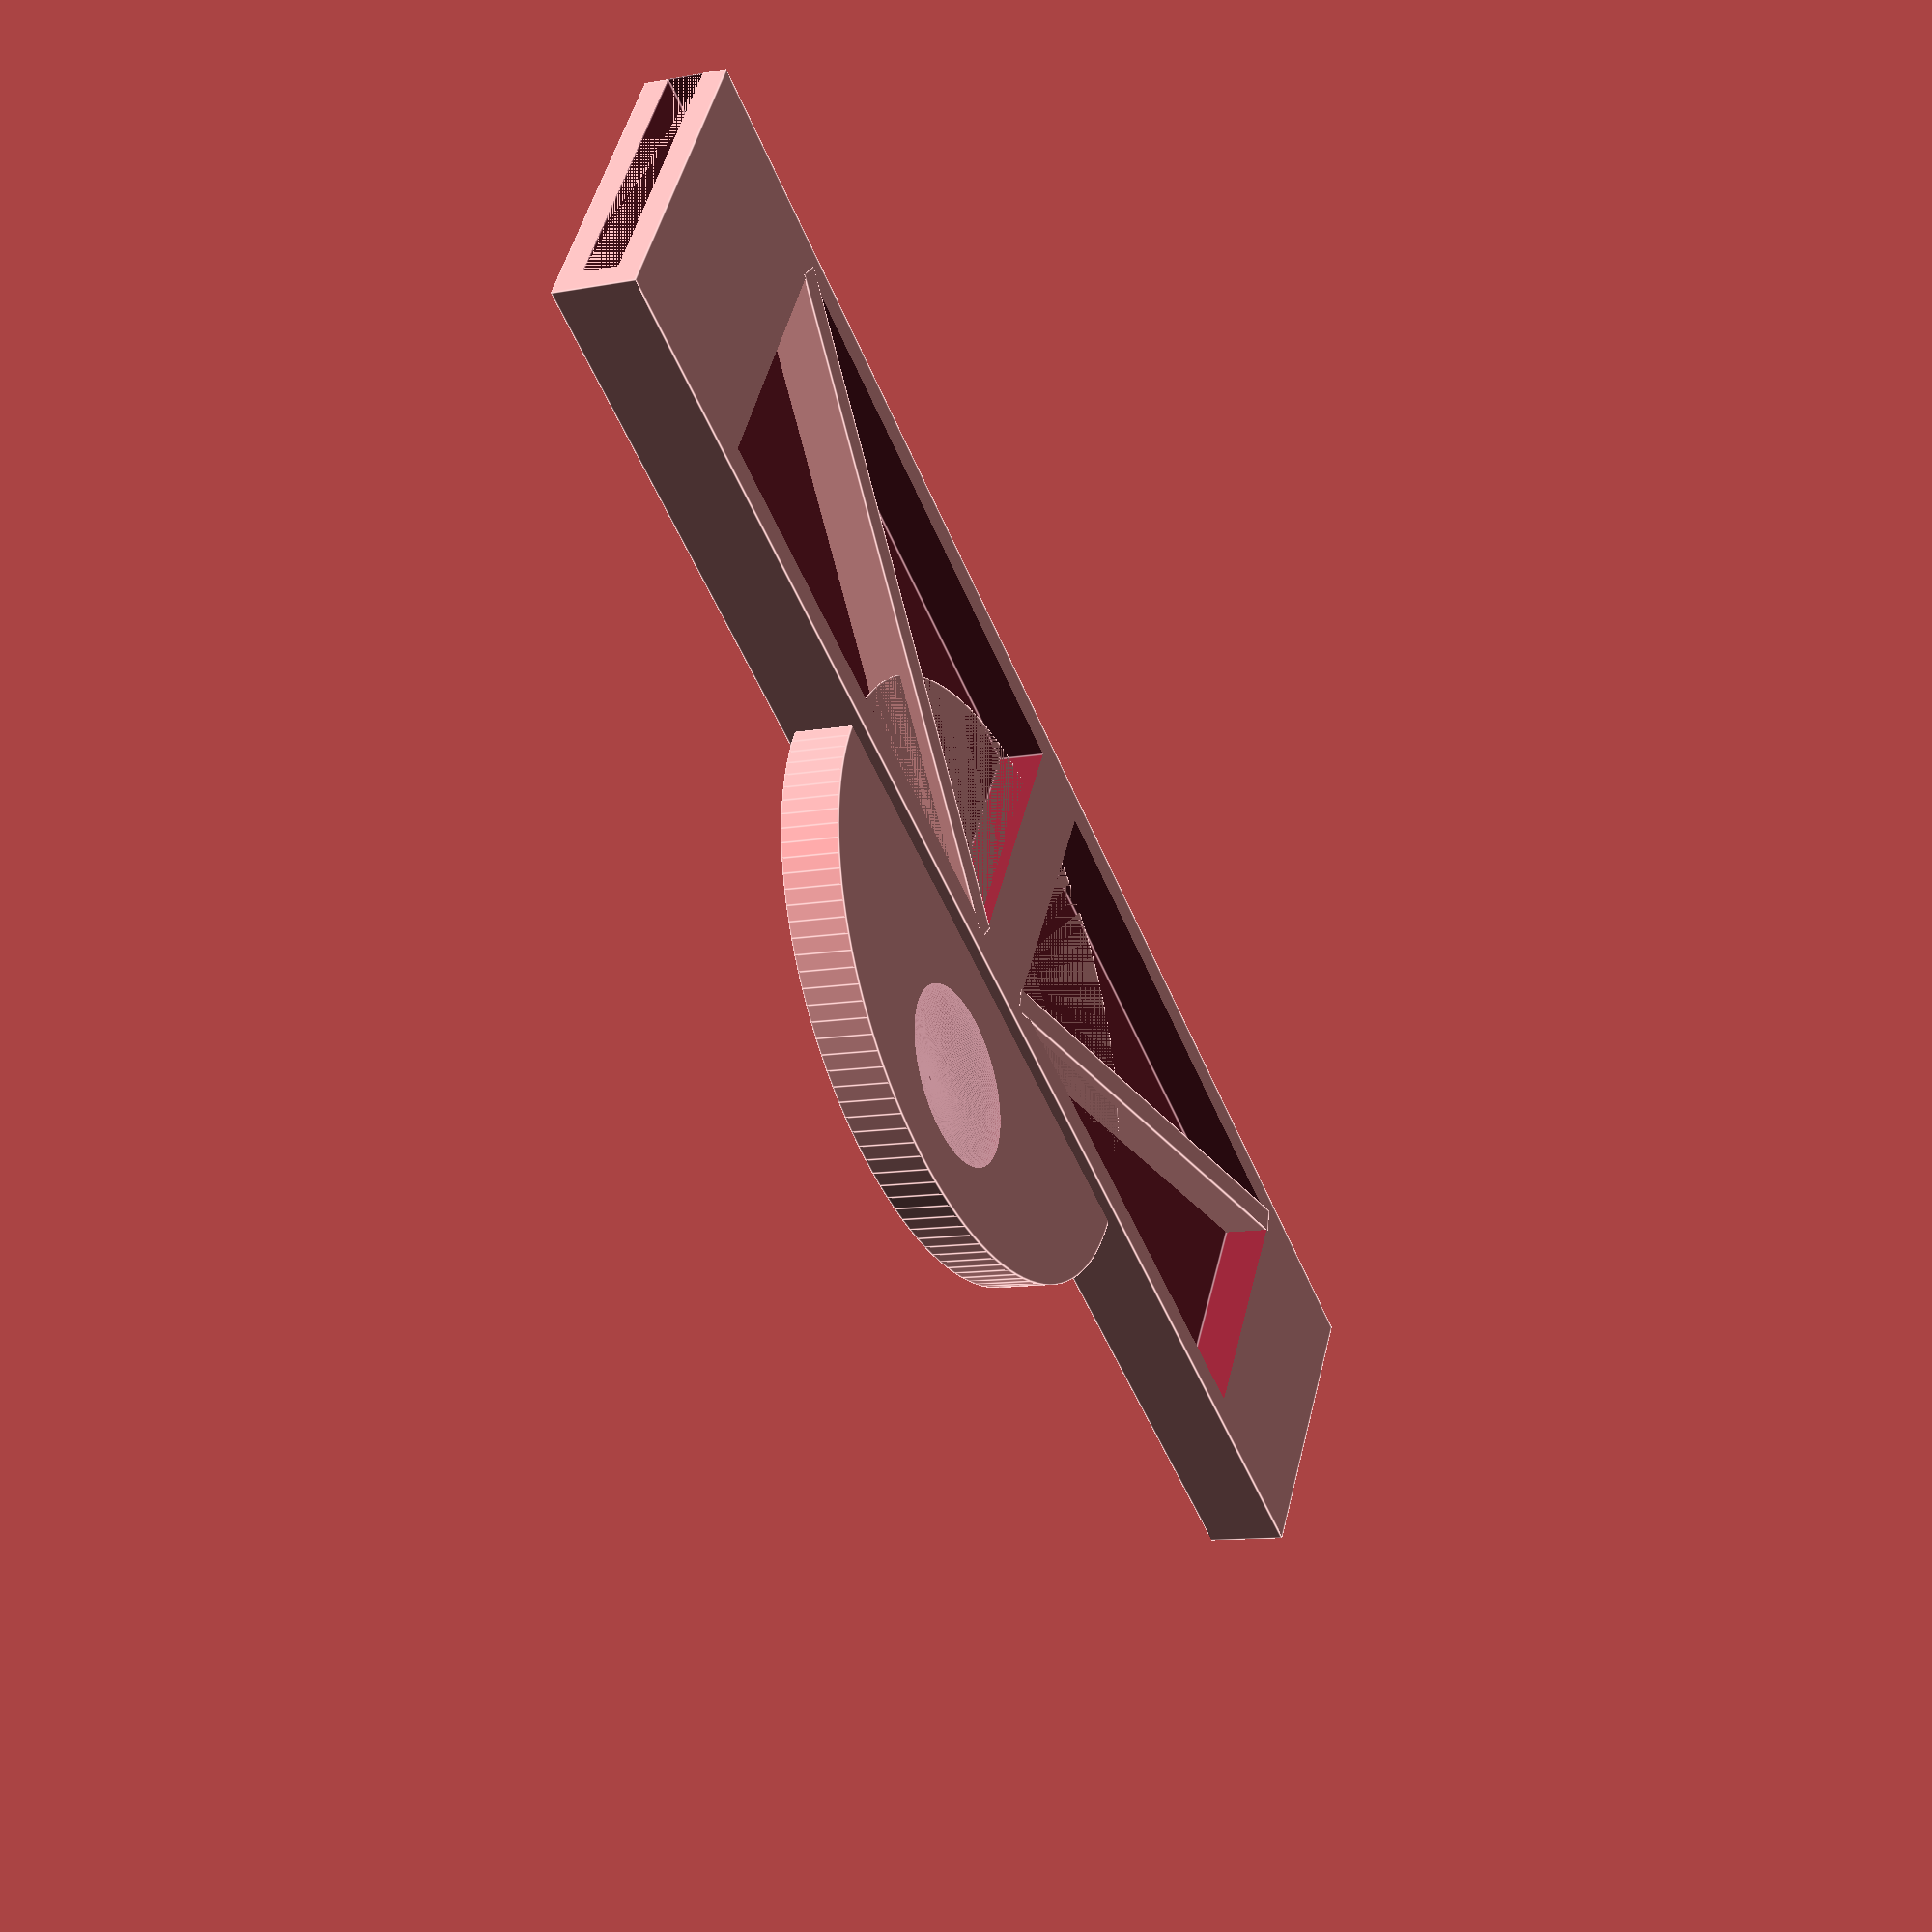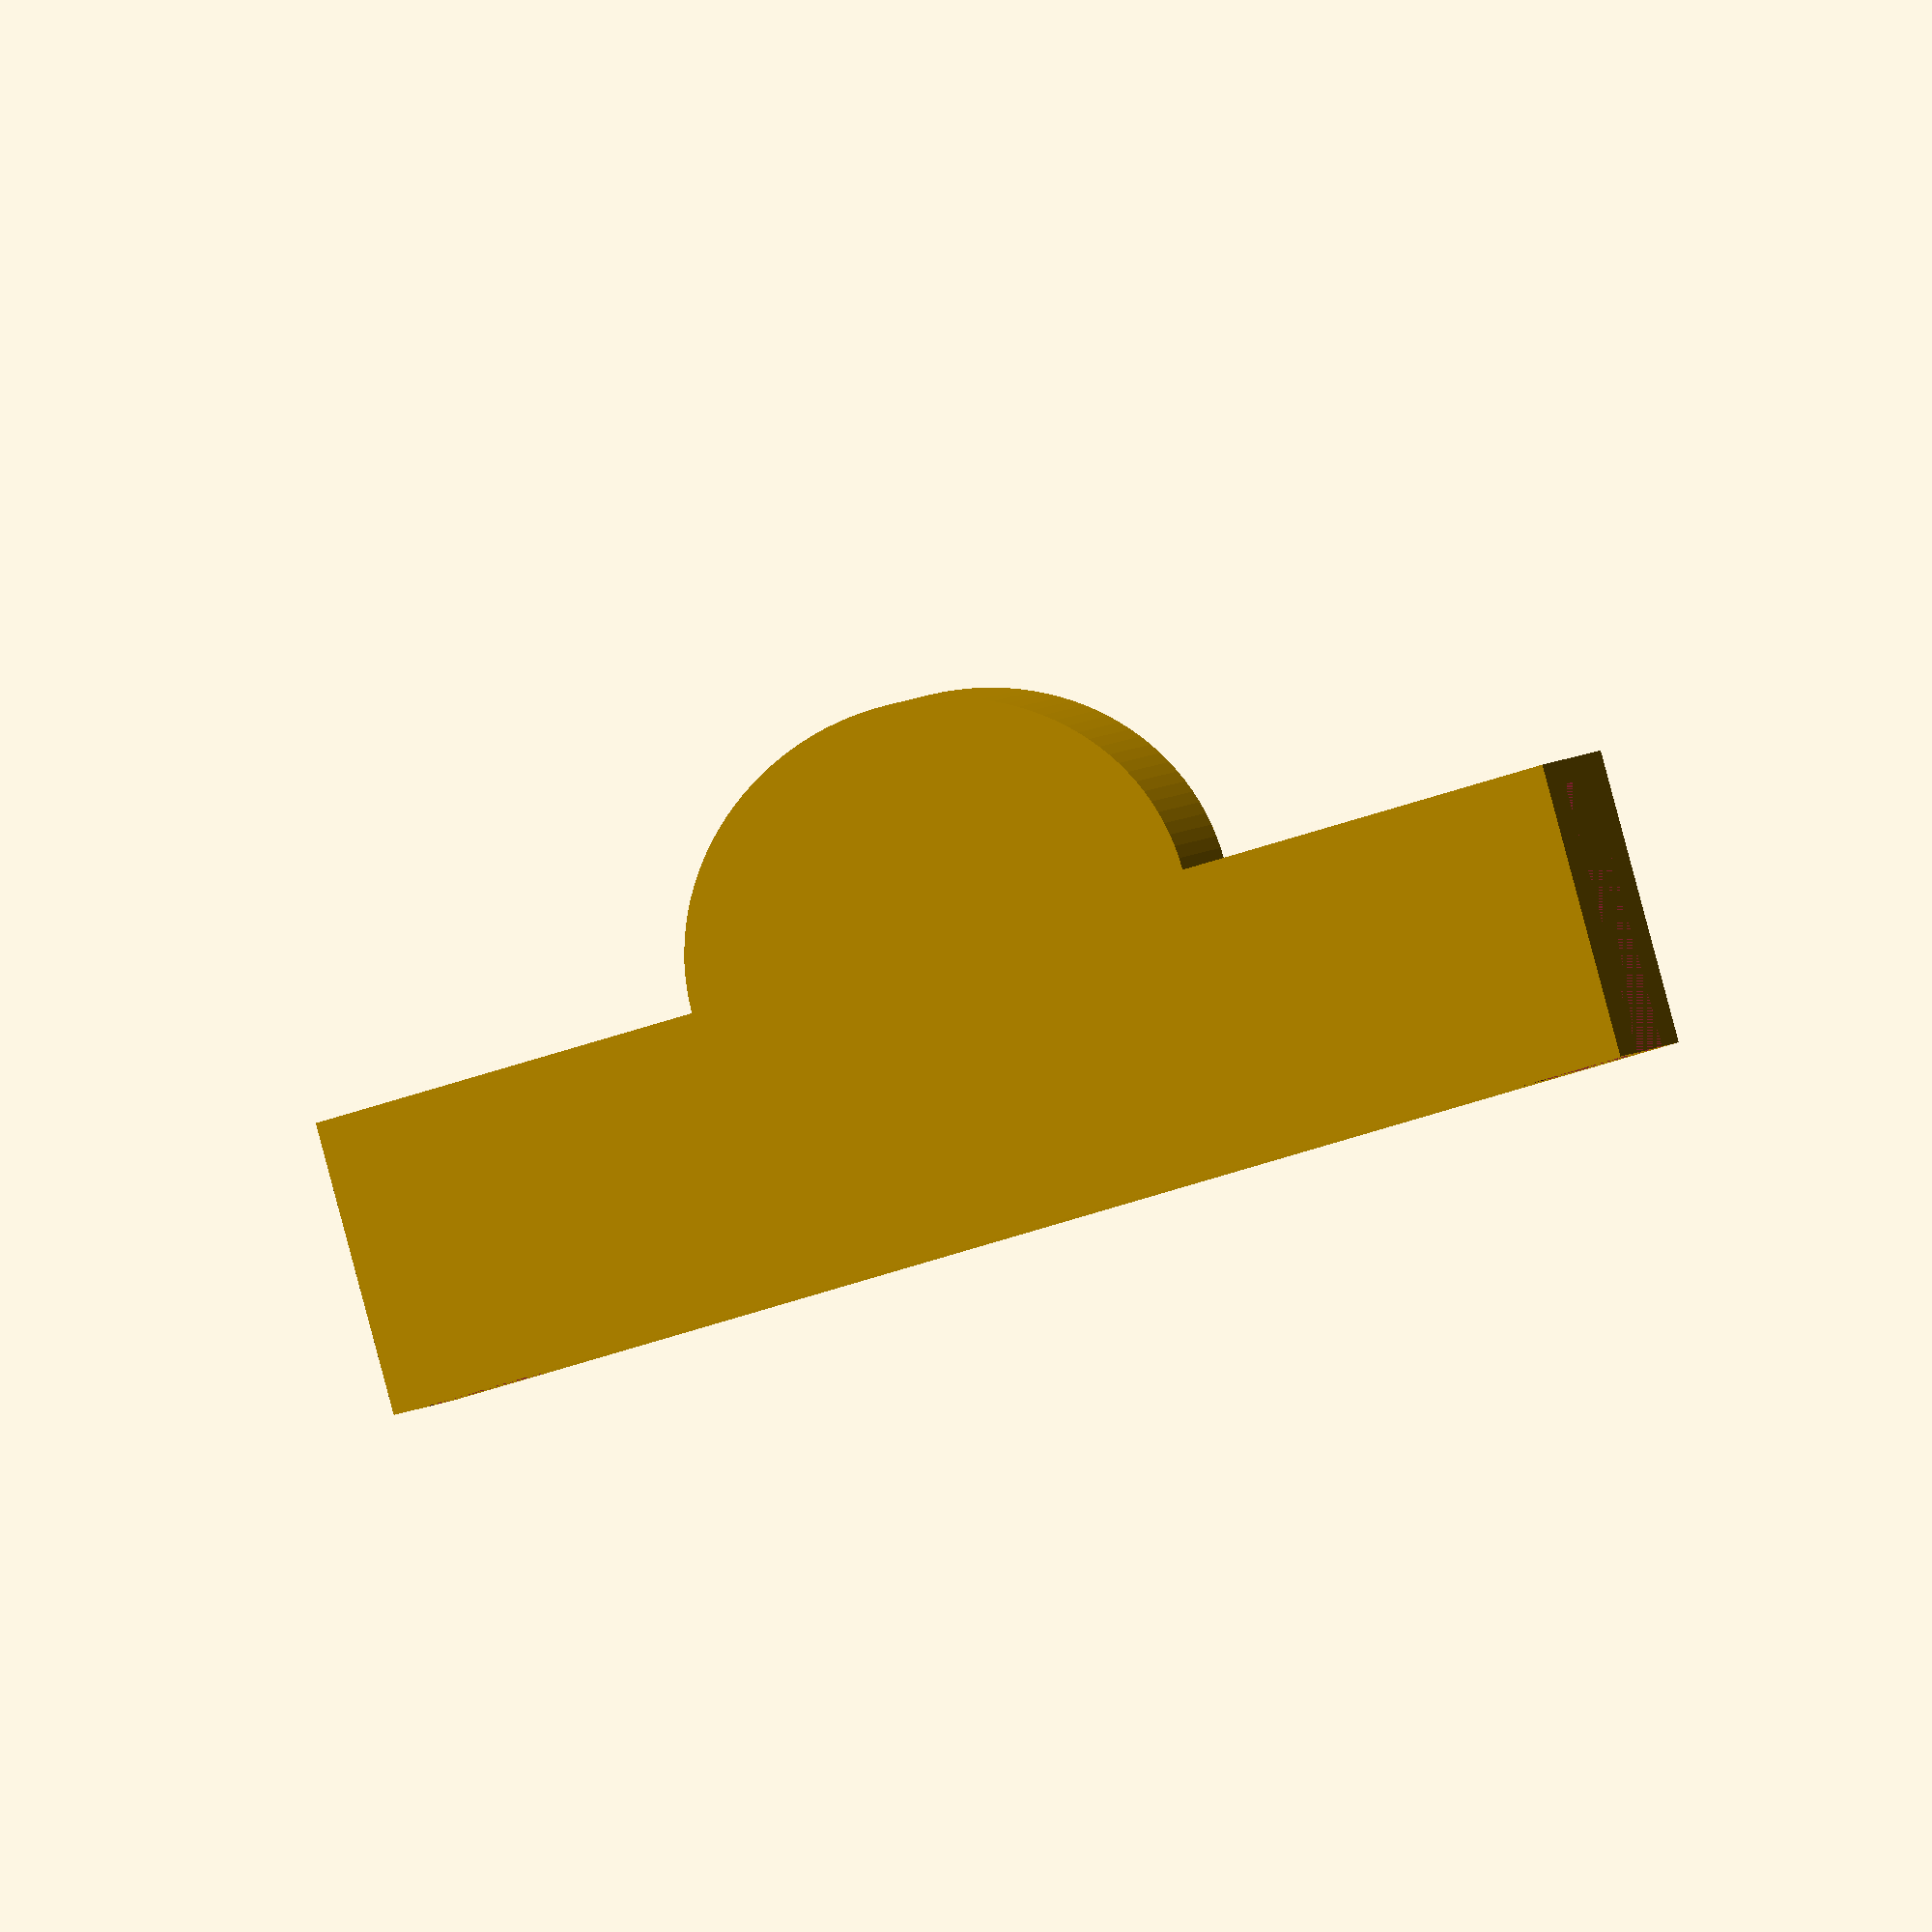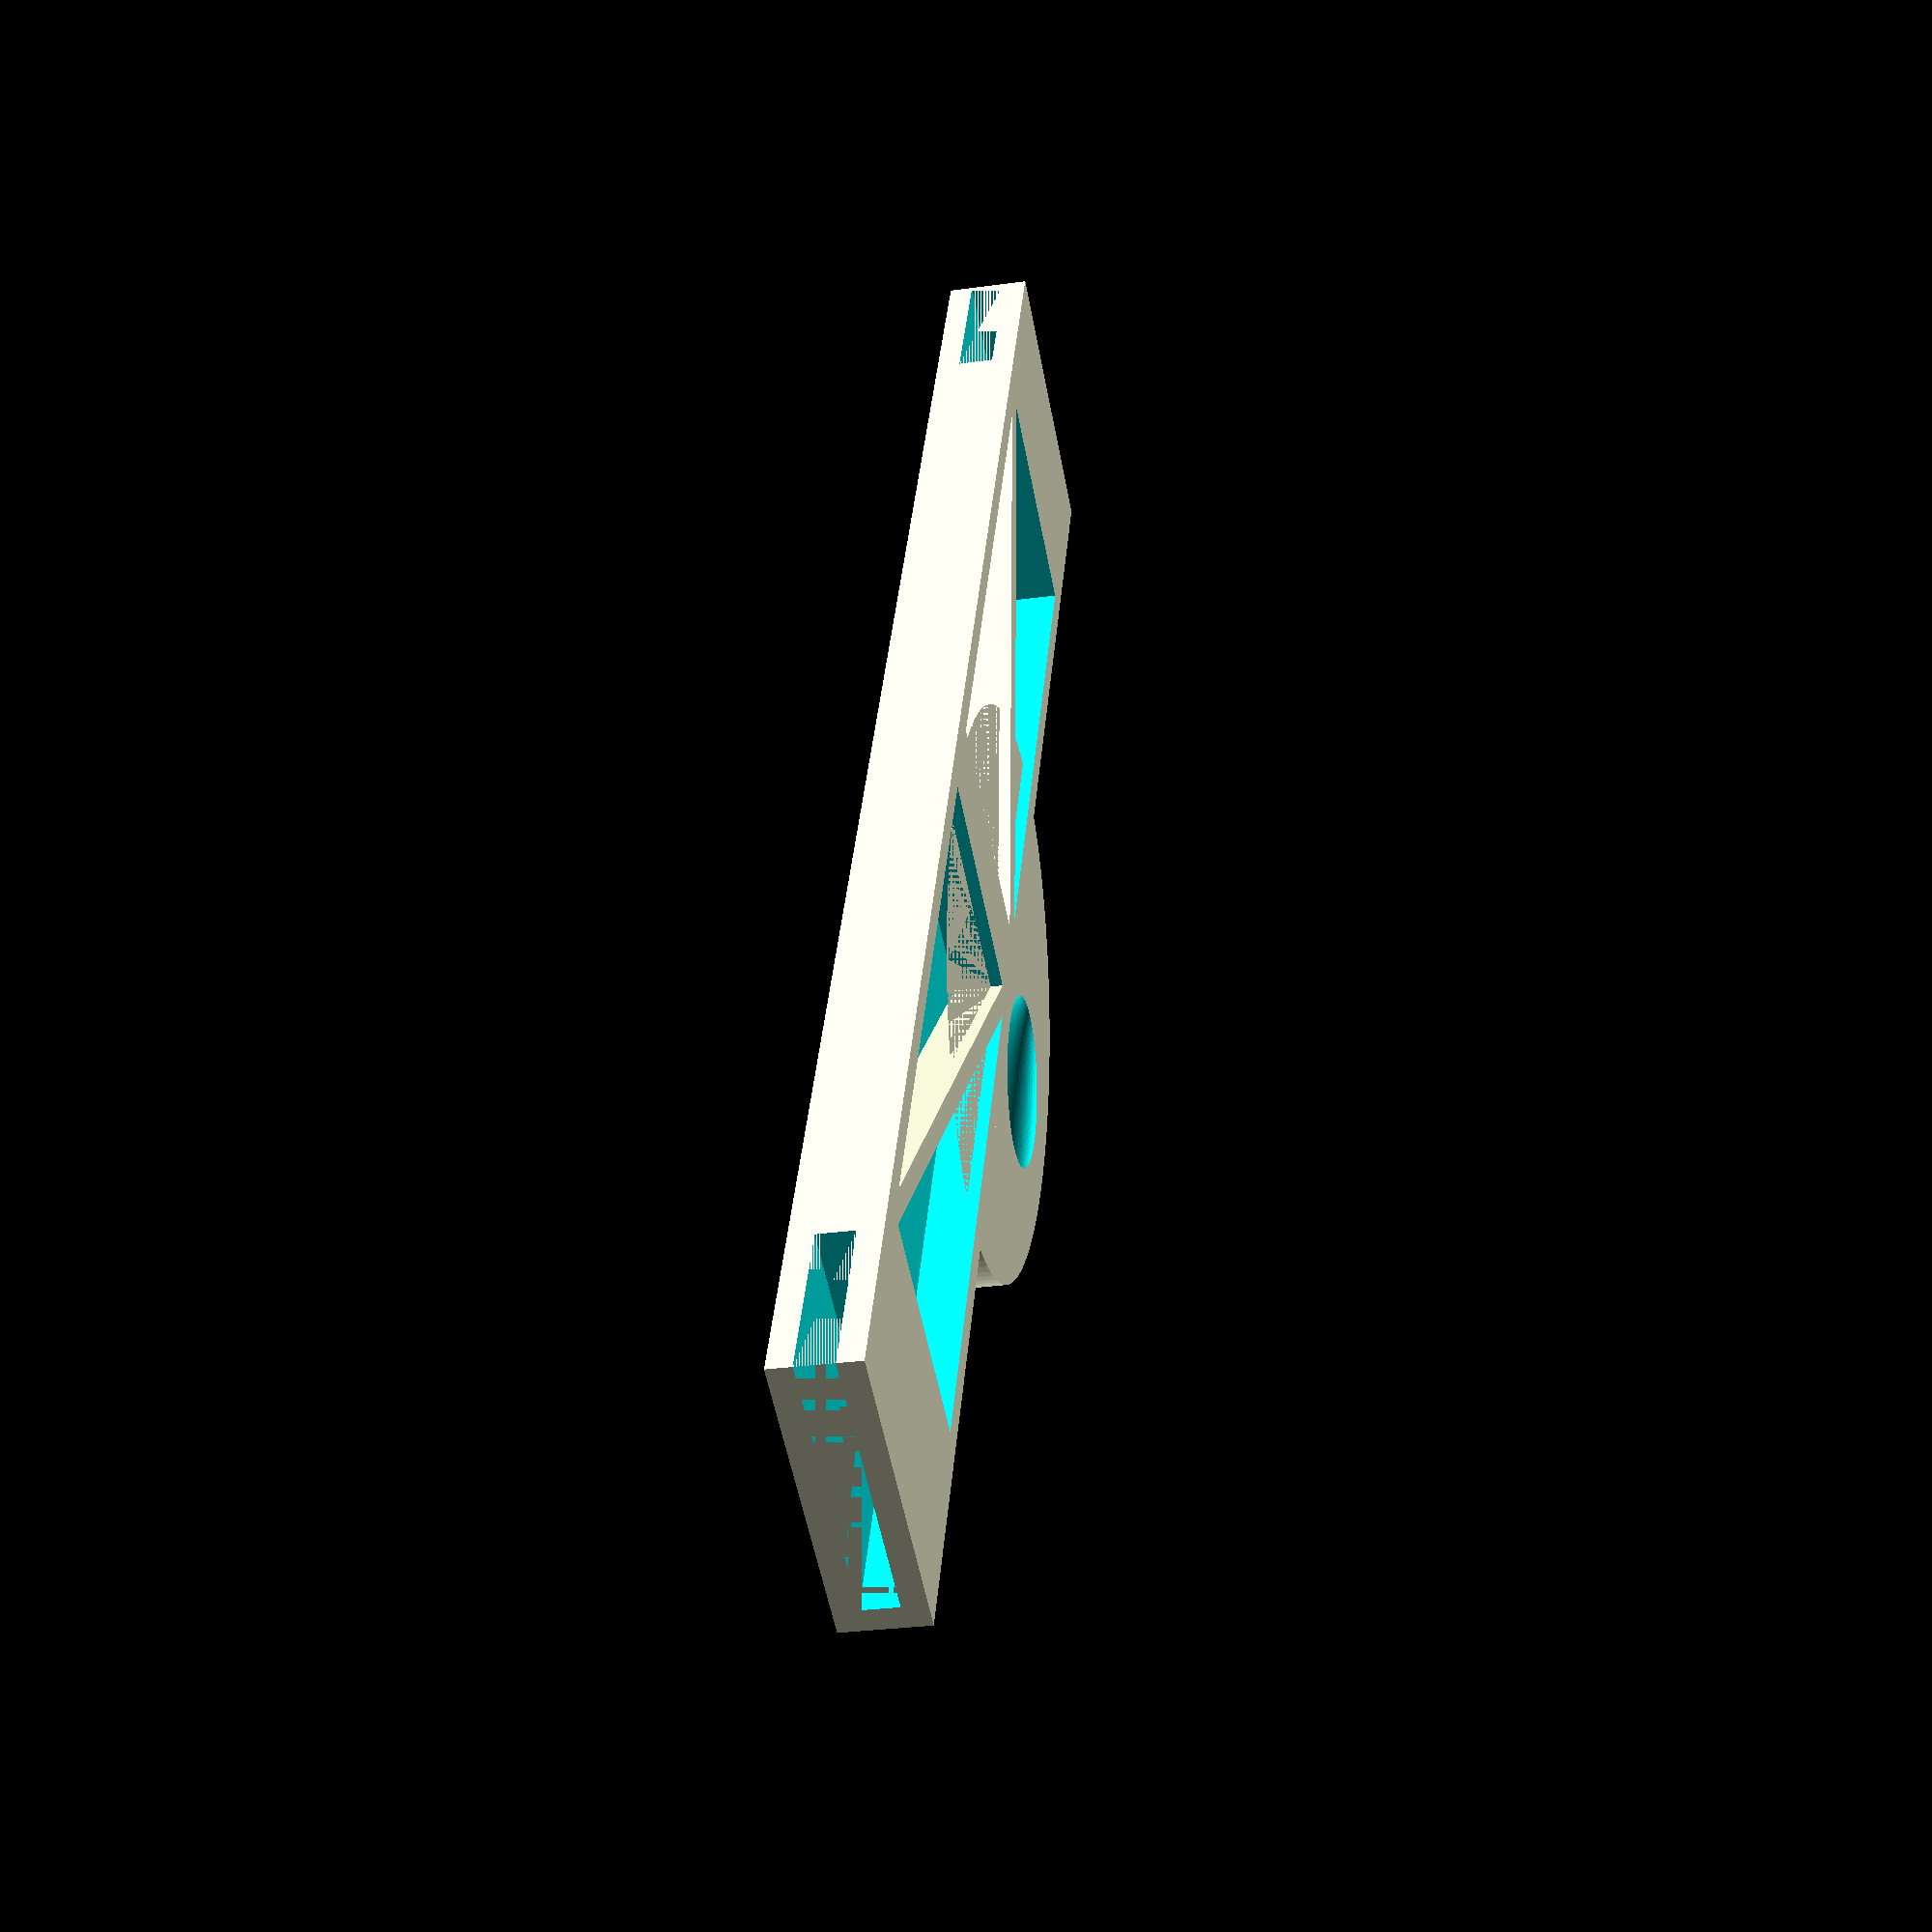
<openscad>
// Customizable Bed Handle for Anet A6
// Copyright: Olle Johansson 2019
// License: CC BY-SA

//CUSTOMIZER VARIABLES

/* [Bed mount] */

// Width in mm of bed mount
bed_mount_width = 150; // [140:200]

// Depth in mm of bed mount
bed_mount_depth = 25; // [10:50]

// Thickness in mm on each side of slit on bed mount
bed_mount_thickness = 2; // [1:0.1:5]

// Height in mm of slit
bed_mount_slit_height = 3; // [2.5:0.1:3.5]

// Distance in mm between plates on bed
bed_mount_plate_distance = 122; // [100:150]

/* [Handle] */

// Type of handle
handle_type = "Half disc"; // [Square, Half disc, GoPro, Round]

// Width in mm of handle
handle_width = 60; // [30:100]

// Thickness in mm of handle
handle_thickness = 12; // [4:15]

// Height in mm of handle
handle_height = 5; // [3:0.5:10]

// Depth in mm of handle
handle_depth = 40; // [20:50]

// Length in mm of GoPro mount arm
gopro_arm_length = 6; // [2:15]

//CUSTOMIZER VARIABLES END

/* [Hidden] */

bed_mount_slit_width = (bed_mount_width - bed_mount_plate_distance) / 2;
bed_mount_height = bed_mount_slit_height + bed_mount_thickness*2;
gopro_height = 15;


$fn=120;

/*
 * GoPro Mount
 * by DMCShep, licensed under the BSD License license.
 * https://www.thingiverse.com/thing:3088912
 */

module nut_hole()
{
	rotate([0, 90, 0]) // (Un)comment to rotate nut hole
	rotate([90, 0, 0])
		for(i = [0:(360 / 3):359])
		{
			rotate([0, 0, i]) cube([4.6765, 8.1, 5], center = true);
		}
}

module flap(width, depth = 0)
{
	rotate([90, 0, 0])
	union()
	{
		translate([3.5, -7.5, 0]) cube([4 + depth, 15, width]);
		translate([0, -7.5, 0]) cube([7.5 + depth, 4, width]);
		translate([0, 3.5, 0]) cube([7.5 + depth, 4, width]);

		difference()
		{
			cylinder(h = width, d = 15);
			translate([0, 0, -1]) cylinder(h = width + 2, d = 6);
		}
	}
}

module mount2(depth = 0)
{
	union()
	{
		translate([0, 4, 0]) flap(3, depth);
		translate([0, 10.5, 0]) flap(3, depth);
	}
}

module mount3(depth = 0)
{
	union()
	{
		difference()
		{
			translate([0, -2.5, 0]) flap(8, depth);
			translate([0, -8.5, 0]) nut_hole();
		}

		mount2(depth);
	}
}

/* End of GoPro mount */

/* Bed Mount */

module handle(width, thickness, height, depth) {
    if (handle_type == "Square") {
        handle_square(width, thickness, height, depth);
    } else if (handle_type == "Half disc") {
        handle_half_disc(width, thickness, height, depth);
    } else if (handle_type == "GoPro") {
        handle_gopro(width, thickness, height, depth);
    } else {
        handle_round(width, thickness, height, depth);
    }
}

module handle_square(width, thickness, height, depth) {
    scale([1, depth / width, 1])
    difference() {
        cylinder(h=height, d=width, center = true);

        cylinder(h=height, d=width-thickness, center = true);

        translate([0, width / 4, 0])
        cube([width, width / 2, height], center = true);
    }
}

module handle_half_disc(width, thickness, height, depth) {
    scale([1, depth / width, 1])
    difference() {
        cylinder(d = width, h = height, center = true);
        
        translate([0, width / 4, 0])
        cube([width, width / 2, height], center = true);
        
        groove_width = width / 2 - thickness;
        scale([1, 1, height / groove_width])
        translate([0, -width / 4, groove_width / 2])
        sphere(d = groove_width);
    }
}

module handle_gopro(width, thickness, height, depth) {
    union() {
        translate([2.5, -7.5 - gopro_arm_length, 7.5 - bed_mount_height / 2])
        rotate([0, 0, 90])
        mount3();

        translate([-8, 0, -bed_mount_height / 2])
        gopro_arm(3);
        translate([-1.5, 0, -bed_mount_height / 2])
        gopro_arm(3);
        translate([5, 0, -bed_mount_height / 2])
        gopro_arm(8);
    }
}

module gopro_arm(width) {
    polyhedron(points=[
        [0, 0, 0], // 0 B UL
        [width, 0, 0], // 1 B UR
        [width, -gopro_arm_length, 0], // 2 B LR
        [0, -gopro_arm_length, 0], // 3 B LL
        [0, 0, bed_mount_height], // 4 T UL
        [width, 0, bed_mount_height], // 5 T UR
        [width, -gopro_arm_length, gopro_height], // 6 T LR
        [0, -gopro_arm_length, gopro_height] // 7 T LL
    ],
    faces=[
        [0, 3, 2, 1], // Bottom
        [4, 5, 6, 7], // Top
        [0, 1, 5, 4], // Back
        [3, 7, 6, 2], // Front
        [0, 4, 7, 3], // Left
        [2, 6, 5, 1], // Right
    ]);
}

module handle_round(width, thickness, height, depth) {
    scale([1, depth / width, 1])
    rotate_extrude(angle = 180, convexity = 10)
    translate([-width / 2, 0, 0])
    circle(r = height / 2);
}

module bed_mount(width, depth, height, slit_width=20, slit_height=3, thickness=2) {
    cutout_width = width / 2 - slit_width - thickness * 4;
    cutout_depth = depth - thickness * 2;
    difference() {
        cube([width, depth, height], center=true);
        
        // Distance between plates: 121.8, height: 3
        
        // Mount slits
        translate([width / 2 - slit_width / 2, thickness / 2, 0])
        cube([slit_width, depth - thickness, slit_height], center=true);
        translate([slit_width / 2 - width / 2, thickness / 2, 0])
        cube([slit_width, depth - thickness, slit_height], center=true);
        
        // Cutouts to decrease plastic usage
        translate([cutout_width / 2 + thickness * 2, 0, thickness])
        cube([cutout_width, cutout_depth, height - thickness], center=true);
        cutout_width = width / 2 - slit_width - thickness * 4;
        translate([-cutout_width / 2 - thickness * 2, 0, thickness])
        cube([cutout_width, cutout_depth, height - thickness], center=true);
    }
    
    // Diagonal braces for strength
    brace_length = sqrt(cutout_width * cutout_width + cutout_depth * cutout_depth);
    brace_angle = atan(cutout_depth / cutout_width);
    translate([cutout_width / 2 + thickness * 2, 0, thickness / 2])
    rotate([0, 0, brace_angle])
    cube([brace_length, thickness, height - thickness], center=true);
    translate([-cutout_width / 2 - thickness * 2, 0, thickness / 2])
    rotate([0, 0, -brace_angle])
    cube([brace_length, thickness, height - thickness], center=true);
}

module bed_handle() {
    union() {
        bed_mount(bed_mount_width, bed_mount_depth, bed_mount_height, bed_mount_slit_width, bed_mount_slit_height, bed_mount_thickness);
    
        translate([0, -bed_mount_depth / 2, 0])
        handle(handle_width, handle_thickness, handle_height, handle_depth);
    }
}

bed_handle();

</openscad>
<views>
elev=190.8 azim=213.3 roll=245.0 proj=p view=edges
elev=346.6 azim=200.9 roll=223.6 proj=o view=solid
elev=209.4 azim=114.1 roll=258.4 proj=p view=solid
</views>
